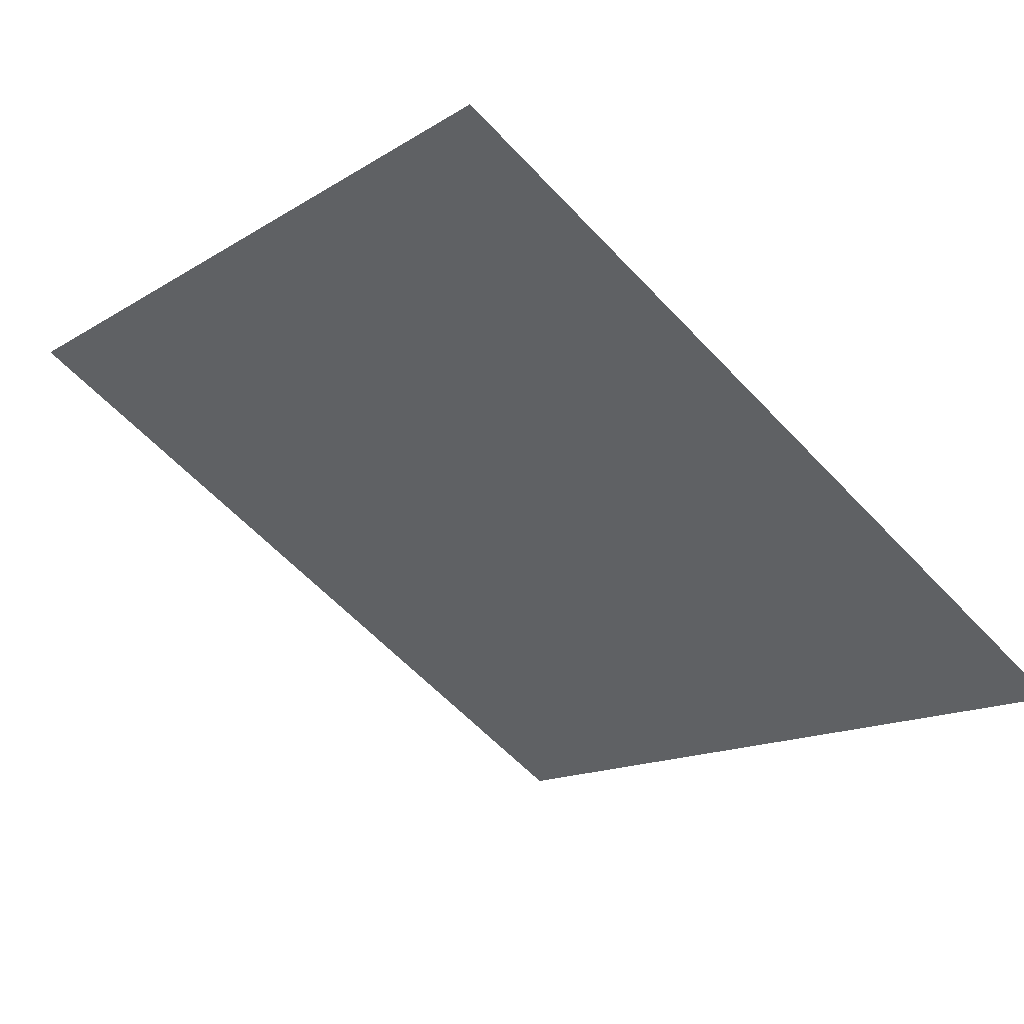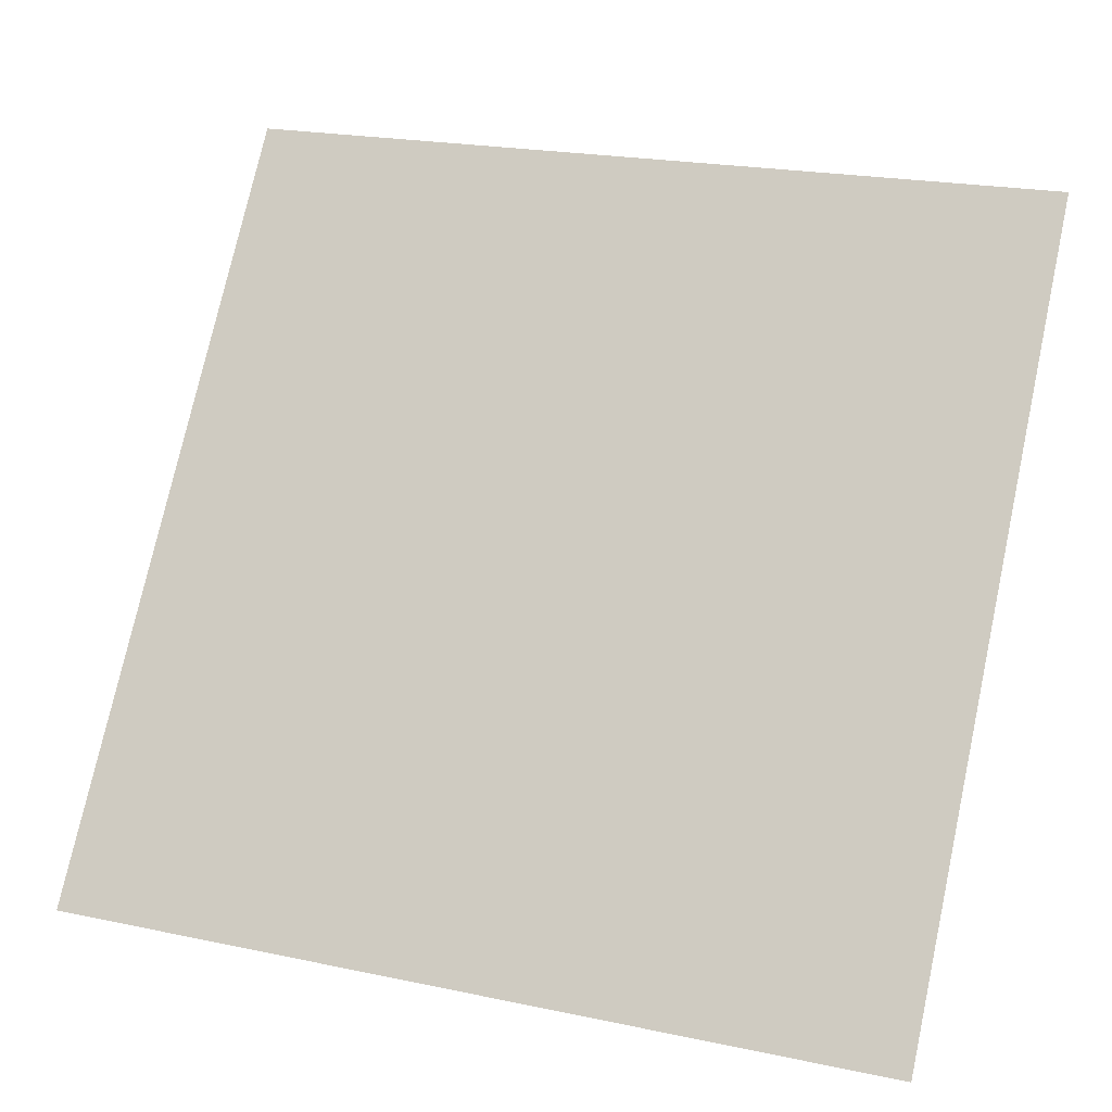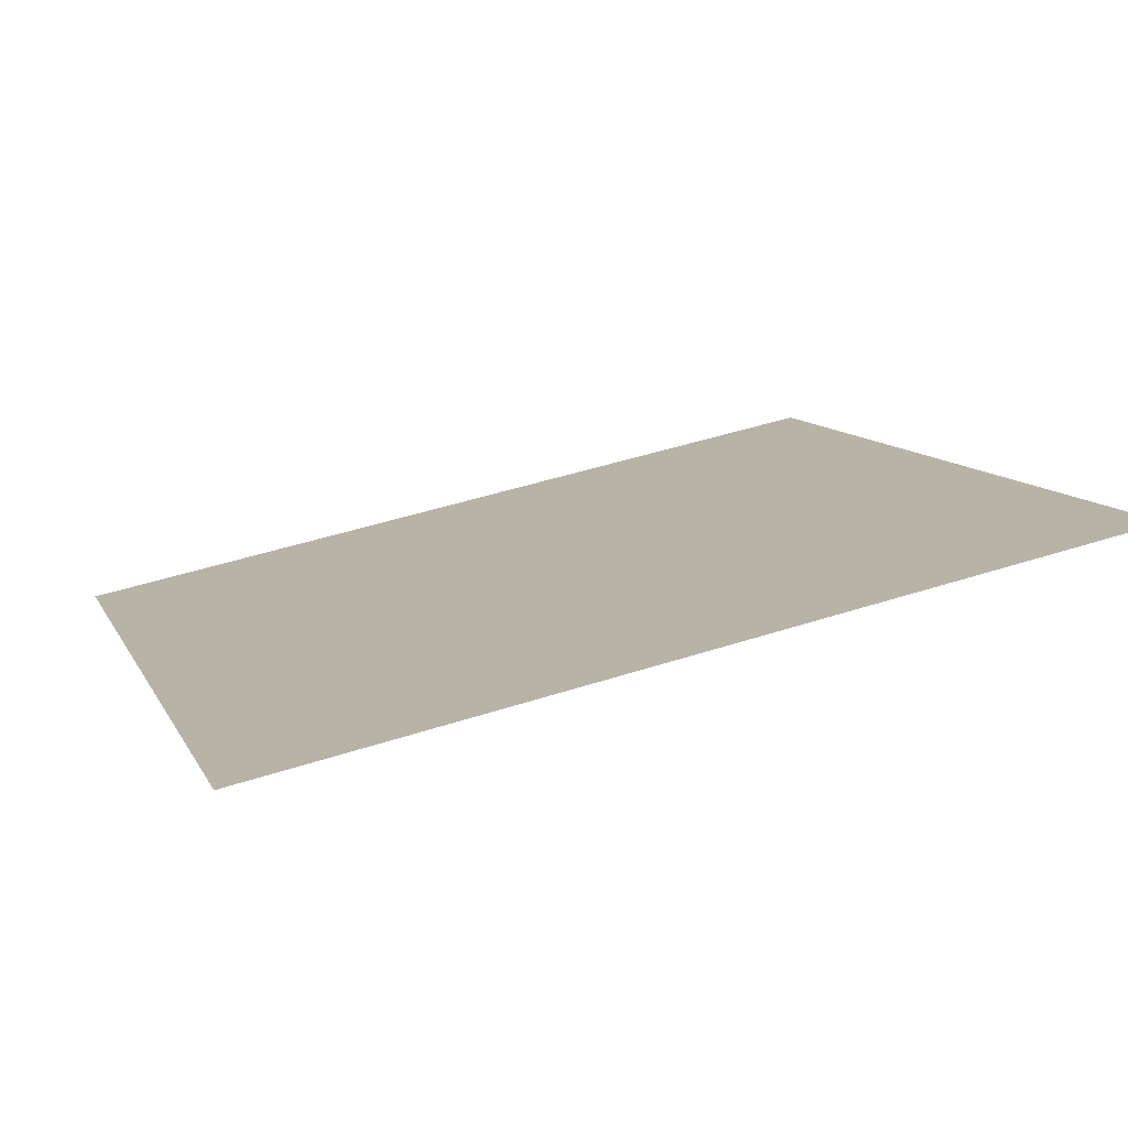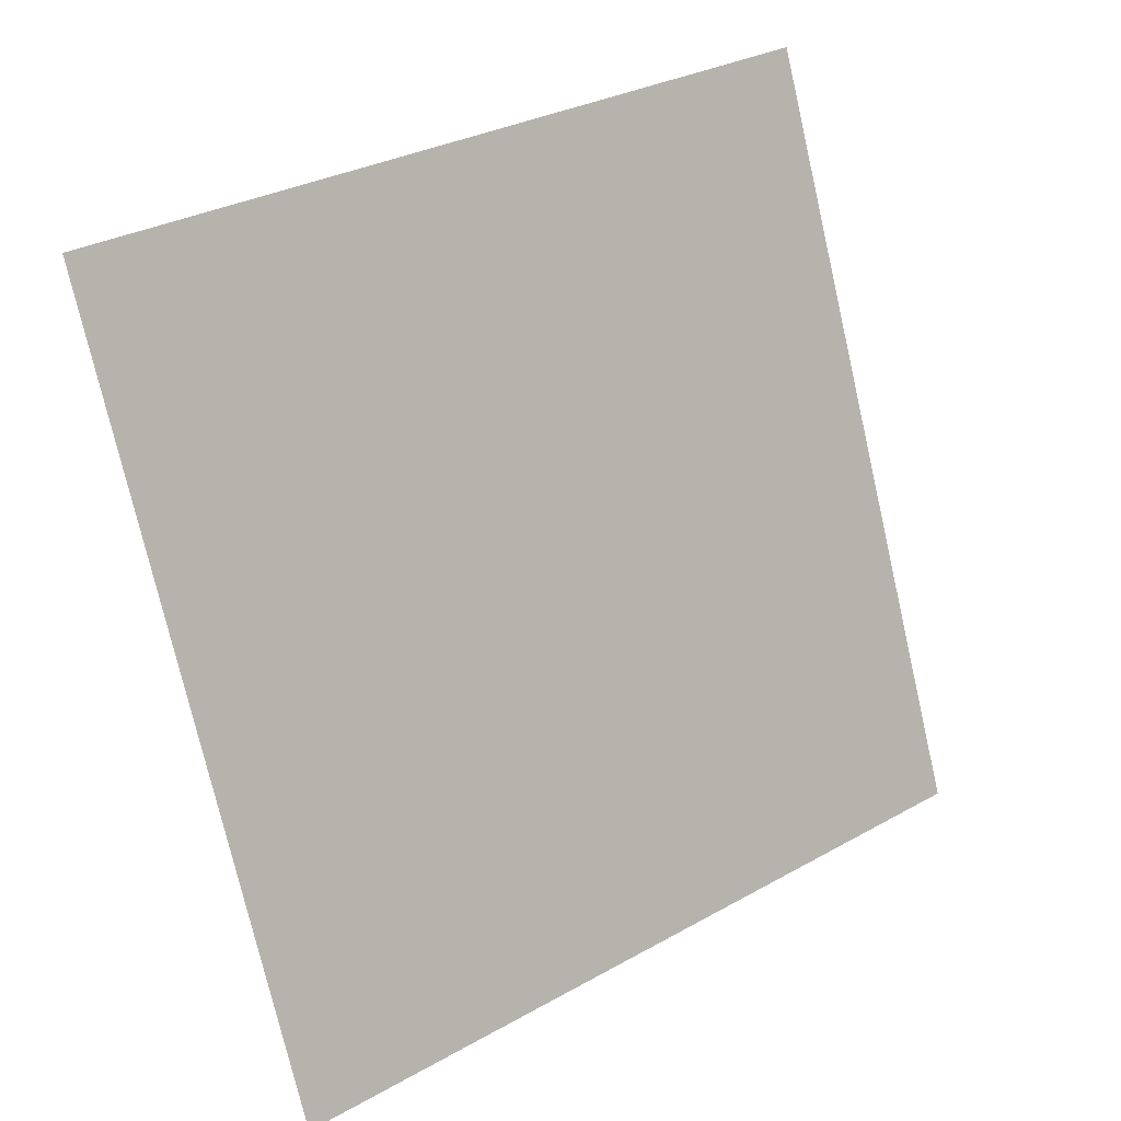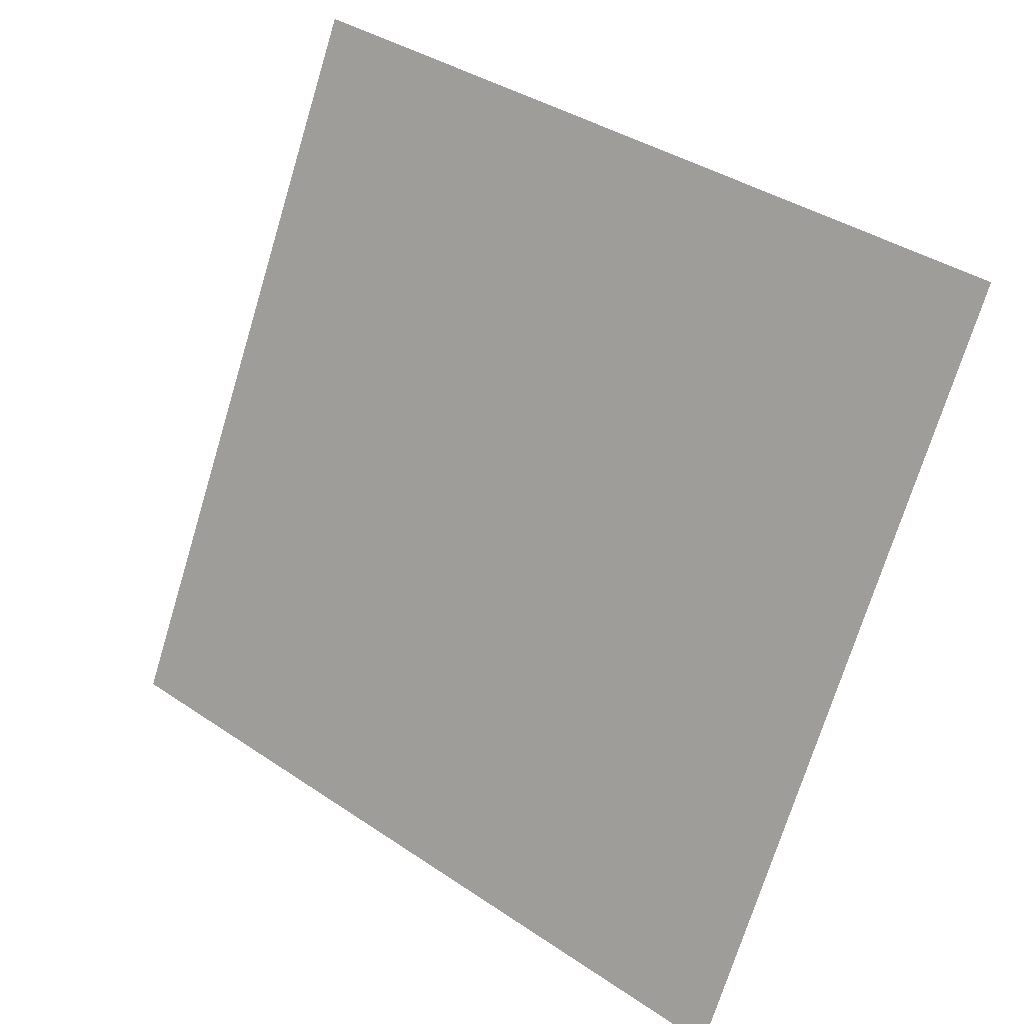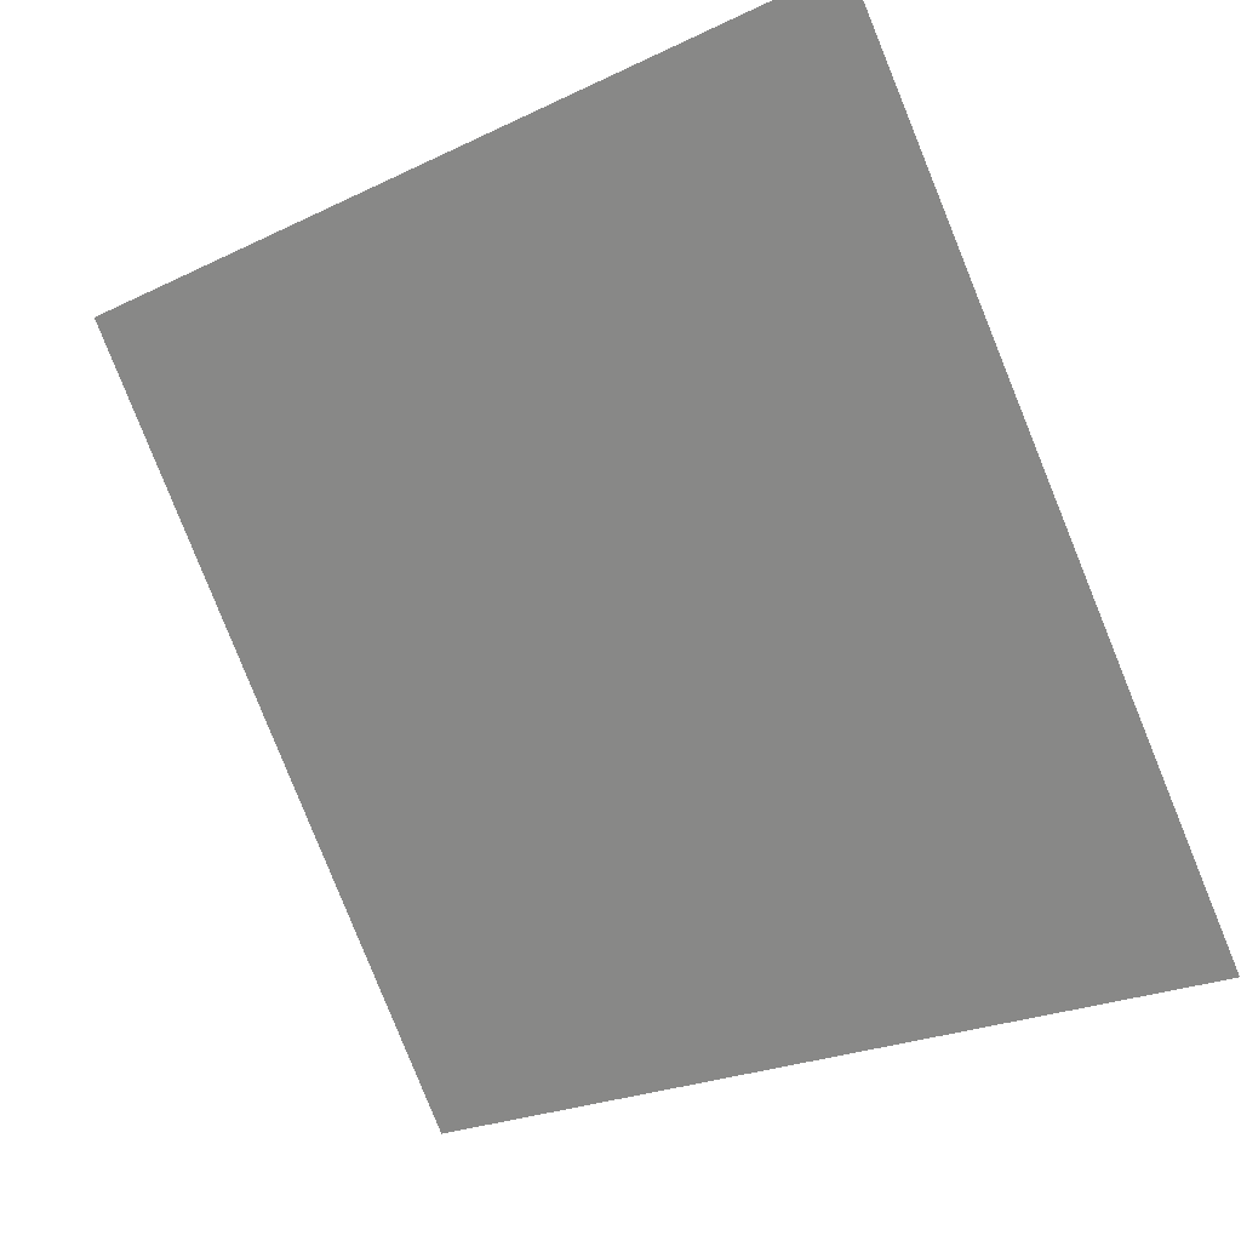
<metadata>
{"format":"obj","ext":"obj","renderer":"f3d","projection":"perspective","resolution":1024,"background":"white","views":[{"elev":-62.2,"azim":133.4,"up":"+Y"},{"elev":20.0,"azim":19.1,"up":"+Z"},{"elev":48.7,"azim":-20.2,"up":"+Y"},{"elev":-74.5,"azim":-76.5,"up":"+Y"},{"elev":-73.4,"azim":73.6,"up":"+Y"},{"elev":-23.2,"azim":-143.0,"up":"+Z"}]}
</metadata>
<code>
v -0.1176 1.017 0.8131
v -0.1241 1.017 0.8132
v -0.124 1.021 0.8184
v -0.1175 1.021 0.8184
f 4 3 2 1

</code>
